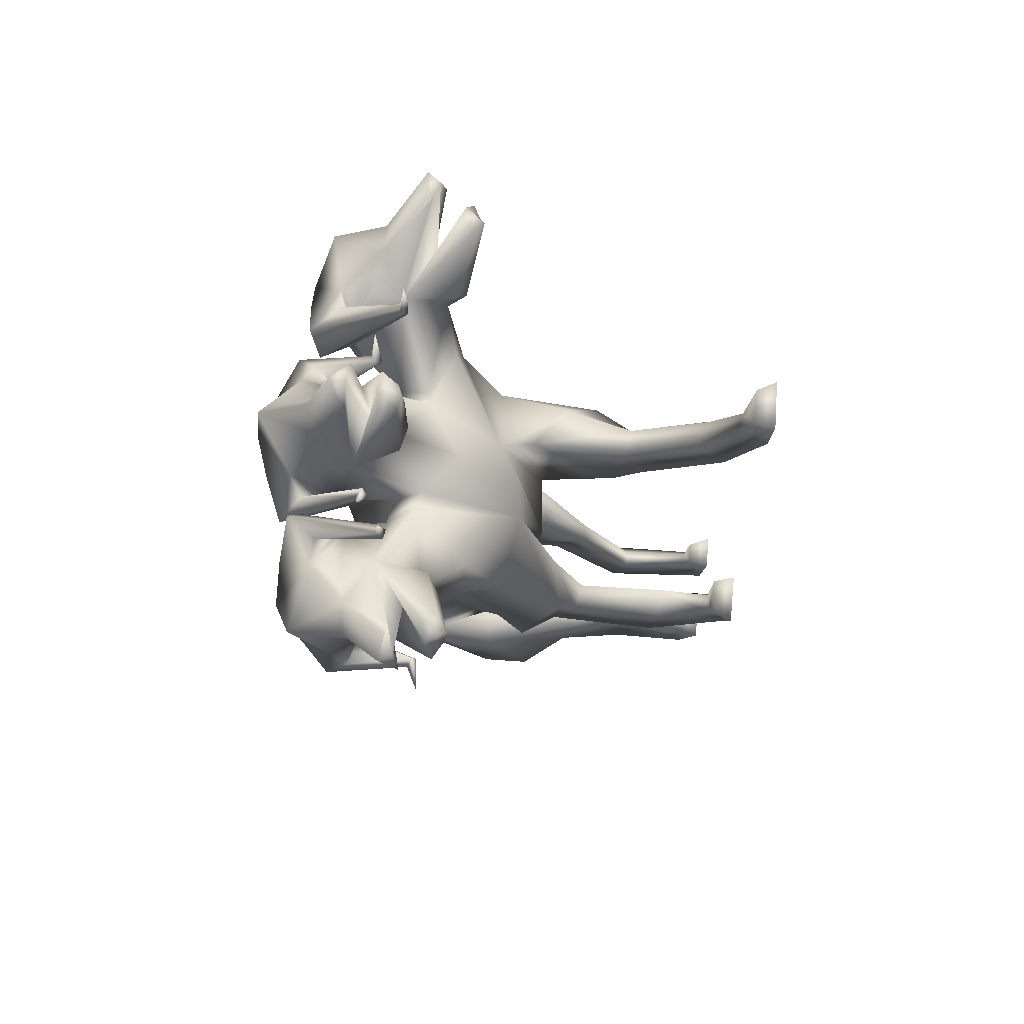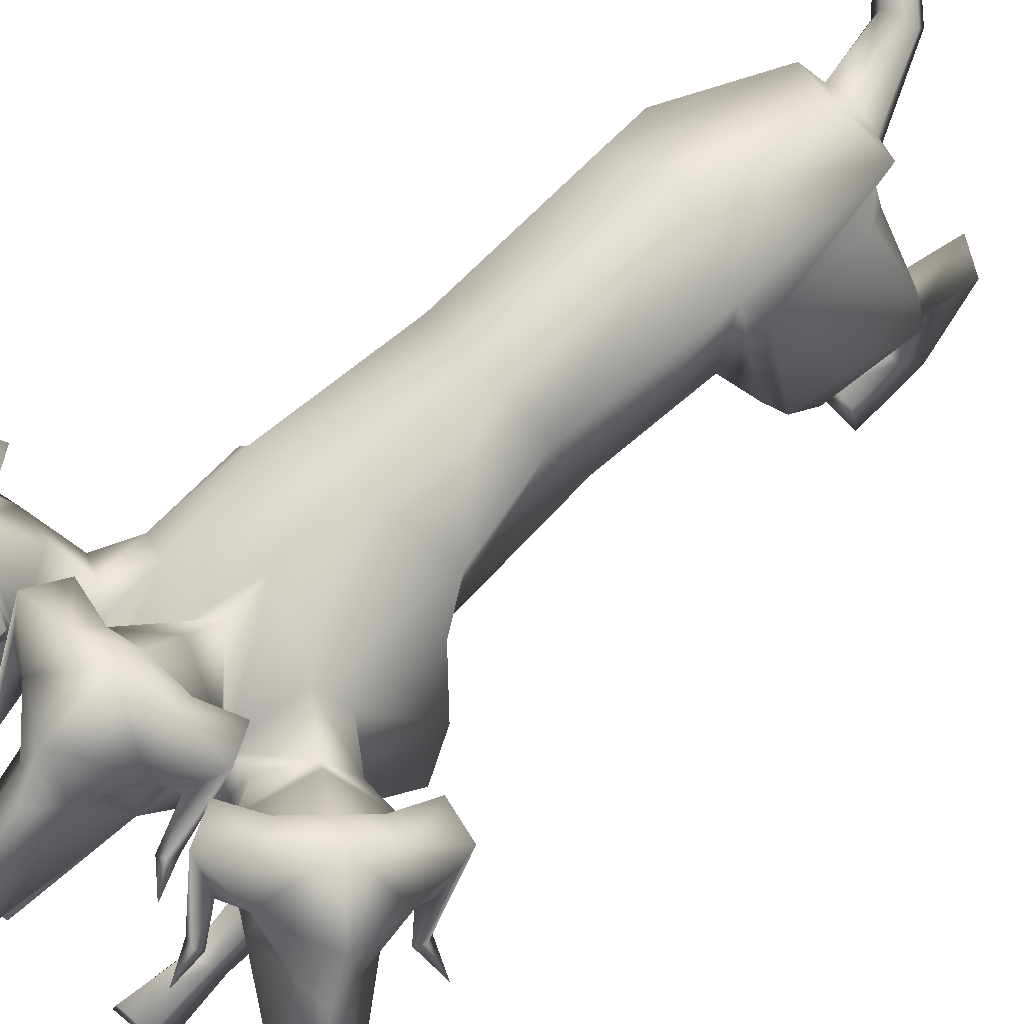
<metadata>
{"format":"obj","ext":"obj","renderer":"f3d","projection":"perspective","resolution":1024,"background":"white","views":[{"elev":77.8,"azim":-85.5,"up":"+Z"},{"elev":67.4,"azim":47.4,"up":"+Y"}]}
</metadata>
<code>
o Cerberus_Cube.004
v -0.2418 -0.04442 -0.4198
v 0.2441 -0.2466 -0.5208
v -0.2249 0.1636 -0.6359
v 0.2391 0.1253 -0.5167
v -0.1373 0.0369 -0.9228
v 0.1858 0.1586 -0.8382
v -0.1343 -0.216 -0.8168
v 0.1792 0.00743 -0.8809
v -0.2984 -0.1981 -0.7674
v 0.3375 -0.04117 -0.826
v -0.1899 0.03585 -0.8664
v 0.2321 0.1279 -0.7837
v -0.2127 0.1321 -0.656
v 0.2299 0.1081 -0.5511
v -0.2918 -0.07196 -0.4274
v 0.2958 -0.2569 -0.544
v -0.2136 -0.5056 -0.3679
v 0.2333 -0.5139 -0.8416
v -0.2434 -0.4607 -0.4833
v 0.2713 -0.4458 -0.9508
v -0.1473 -0.4387 -0.5125
v 0.1774 -0.4194 -0.9887
v -0.1601 -0.5103 -0.351
v 0.1788 -0.5229 -0.831
v -0.1494 -0.7742 -0.4369
v 0.1521 -0.8922 -1.034
v -0.1327 -0.862 -0.5184
v 0.1348 -0.9692 -1.138
v -0.2163 -0.8588 -0.4995
v 0.2168 -0.9755 -1.113
v -0.1927 -0.7799 -0.4487
v 0.1954 -0.8993 -1.045
v -0.2006 -0.8341 -0.2826
v 0.2006 -0.9062 -0.8979
v -0.2295 -0.901 -0.2944
v 0.2295 -0.9739 -0.8923
v -0.1259 -0.9007 -0.2953
v 0.1259 -0.9739 -0.8933
v -0.1408 -0.8365 -0.2856
v 0.1408 -0.9093 -0.9002
v -0.08033 -0.6456 -0.7858
v 0.1418 -0.6473 -1.262
v -0.1005 -0.6708 -0.6227
v 0.1478 -0.6885 -1.093
v -0.1767 -0.6547 -0.7468
v 0.2345 -0.6602 -1.212
v -0.1505 -0.6708 -0.6472
v 0.1998 -0.6862 -1.113
v -0.1889 -0.2001 -0.3596
v 0.1938 -0.3765 -0.6272
v -0.2913 -0.2102 -0.3919
v 0.2989 -0.3591 -0.6436
v -0.318 -0.3345 -0.6175
v 0.3507 -0.2326 -0.8636
v -0.1304 -0.3899 -0.6581
v 0.1702 -0.2177 -0.9478
v 0.1289 -0.2217 0.6723
v 0.03334 -0.2818 0.6984
v 0.004426 0.1615 0.4985
v -0.005781 0.2388 0.2995
v -0.01218 -0.3622 0.1463
v -0.2178 0.1341 0.3653
v 0.207 0.0703 0.2226
v -0.1676 -0.2803 0.2274
v 0.1394 -0.348 0.2327
v -0.2069 -0.0363 -0.4462
v 0.2016 -0.03975 -0.4231
v -0.1967 0.2168 -0.4848
v 0.2001 0.2132 -0.462
v 0.002403 -0.1016 -0.5313
v 0.004489 0.3173 -0.5065
v -0.3222 -0.2479 0.3941
v 0.3131 -0.2847 0.3632
v -0.2784 0.003537 0.3481
v 0.2686 0.003256 0.3226
v -0.2444 0.04912 0.597
v 0.2703 0.04886 0.5456
v -0.2775 -0.2542 0.6145
v 0.3106 -0.2122 0.5645
v -0.2507 -0.4838 0.1702
v 0.2303 -0.6022 0.5716
v -0.2674 -0.4202 0.09475
v 0.2362 -0.6384 0.4785
v -0.1662 -0.4043 0.07299
v 0.1327 -0.6456 0.4645
v -0.1769 -0.4974 0.1888
v 0.1595 -0.5894 0.5999
v -0.1574 -0.8994 0.08078
v 0.1587 -0.8811 0.944
v -0.1362 -0.9595 -0.00342
v 0.1351 -0.9707 0.9055
v -0.2221 -0.962 0.001532
v 0.2212 -0.971 0.9067
v -0.2096 -0.9069 0.06418
v 0.2103 -0.8956 0.9317
v -0.2287 -0.9124 0.2128
v 0.2287 -0.9124 1.115
v -0.2548 -0.9648 0.2096
v 0.2548 -0.9648 1.112
v -0.1217 -0.9648 0.2268
v 0.1217 -0.9648 1.129
v -0.1368 -0.9056 0.2198
v 0.1368 -0.9056 1.122
v -0.1431 -0.7191 -0.01338
v 0.124 -0.8716 0.701
v -0.1573 -0.7572 0.1059
v 0.1508 -0.7861 0.7895
v -0.2656 -0.7232 0.0114
v 0.2482 -0.857 0.704
v -0.2329 -0.7461 0.07648
v 0.2228 -0.8096 0.7582
v -0.1539 -0.4061 0.4324
v 0.158 -0.3183 0.605
v -0.2769 -0.433 0.3572
v 0.2734 -0.408 0.5927
v -0.3446 -0.3233 0.2159
v 0.3225 -0.5013 0.4332
v -0.1564 -0.3067 0.1216
v 0.125 -0.5661 0.3952
v -0.07575 -0.2 -0.8448
v 0.123 -0.084 -0.8938
v -0.1121 0.1363 -0.9281
v 0.1651 0.1363 -0.9125
v 0.0241 -0.1467 -0.878
v 0.02468 0.1952 -0.8883
v 0.02772 0.15 -0.9424
v 0.02717 0.01116 -0.9326
v -0.04768 0.1274 -0.9389
v 0.1023 0.1274 -0.9305
v -0.05063 0.01883 -0.9434
v 0.1057 0.01883 -0.9346
v -0.09195 0.1095 -1.108
v -0.01097 0.1095 -1.172
v -0.07821 0.163 -1.113
v 0.002303 0.163 -1.137
v -0.04916 0.08758 -1.131
v -0.03739 0.1777 -1.123
v -0.2586 0.407 -1.306
v -0.2751 0.3618 -1.319
v -0.2755 0.3971 -1.289
v -0.2458 0.3971 -1.327
v -0.2909 0.3785 -1.295
v -0.2556 0.3785 -1.34
v -0.2204 -0.09699 -0.1284
v 0.1756 -0.1004 -0.1247
v -0.197 0.1369 -0.0506
v 0.1543 0.1338 -0.04733
v -0.02356 -0.2995 -0.1684
v -0.02103 0.1923 -0.03594
v 0.1892 0.2237 0.7707
v 0.1927 0.1684 0.9731
v 0.1387 0.2758 1.059
v 0.2088 0.3391 0.9406
v 0.176 0.1739 1.261
v 0.159 0.1867 1.273
v 0.0782 0.4378 1.042
v 0.1122 0.1789 1.306
v 0.1767 0.2979 0.9467
v 0.1518 0.2714 1.005
v 0.1839 0.2564 0.9567
v 0.207 0.274 0.8943
v 0.162 0.08949 1.248
v 0.1066 0.09715 1.263
v 0.1368 0.04587 1.215
v 0.1453 0.04174 1.014
v 0.1718 0.4187 0.8445
v 0.05597 0.4571 0.8702
v 0.1447 0.3262 0.7857
v 0.04725 0.3941 0.8032
v 0.244 0.3315 0.7413
v 0.2988 0.3677 0.824
v 0.2584 0.3077 0.9085
v 0.2225 0.2536 0.8076
v 0.2706 0.1186 0.9646
v 0.2565 0.1326 0.9881
v 0.28 0.1477 0.9825
v 0.2875 0.1384 0.9582
v 0.3288 0.1388 1.043
v 0.02383 0.1785 0.6231
v 0.171 0.0614 0.7639
v 0.1889 -0.02419 0.8571
v 0.05058 -0.1122 0.8309
v 0.3596 -0.07814 0.7846
v 0.2283 -0.006873 0.8351
v 0.3907 -0.09213 0.6597
v 0.2438 0.07618 0.7629
v 0.3619 -0.0018 0.6066
v 0.03584 0.283 0.7154
v 0.2987 0.05879 0.6527
v -0.1656 0.1052 0.6186
v 0.197 0.105 0.5823
v -0.2345 0.05907 0.7217
v -0.3075 -0.001454 0.6933
v -0.1533 0.07638 0.8143
v -0.3268 -0.1455 0.7568
v -0.1201 -0.006692 0.8802
v -0.2678 -0.1572 0.8671
v -0.07641 -0.02405 0.8915
v -0.08273 0.06153 0.7968
v 0.06849 0.06523 0.9684
v -0.1642 0.139 1.107
v -0.1458 0.1387 1.014
v -0.1324 0.148 1.036
v -0.1082 0.1328 1.035
v -0.1279 0.1188 1.016
v -0.1213 0.2538 0.8521
v -0.1302 0.3079 0.9589
v -0.1908 0.368 0.8874
v -0.1588 0.3317 0.7935
v -0.05149 0.3263 0.8111
v -0.06258 0.4189 0.8749
v 0.0749 0.02569 1.018
v 0.005746 0.04181 1.032
v 0.1033 0.03478 1.237
v 0.06534 0.0459 1.225
v 0.04917 0.08955 1.262
v 0.07188 0.1148 0.9945
v -0.08413 0.2741 0.932
v -0.04591 0.2565 0.9865
v -0.002419 0.2715 1.025
v -0.04145 0.2981 0.975
v 0.1143 0.2219 1.322
v 0.08927 0.298 1.128
v 0.05859 0.1867 1.286
v 0.03917 0.174 1.279
v -0.07401 0.3393 0.9772
v 0.02395 0.2759 1.074
v -0.05029 0.1685 1.005
v -0.09846 0.2239 0.8079
v -0.07822 -0.2963 0.6684
v 0.311 0.1823 0.8514
v 0.4578 0.07815 0.9631
v 0.5869 0.1507 0.9588
v 0.4762 0.2544 0.9517
v 0.7002 0.01326 1.103
v 0.7219 0.01895 1.094
v 0.6738 0.1446 0.952
v 0.7949 0.0308 1.08
v 0.4838 0.2071 0.93
v 0.5352 0.1625 0.9415
v 0.4751 0.1669 0.9437
v 0.4187 0.2036 0.9292
v 0.5159 -0.006228 0.8711
v 0.6762 -0.07412 1.077
v 0.6472 -0.1127 1.042
v 0.6774 -0.1355 1.025
v 0.4749 -0.06497 0.9484
v 0.5058 -0.0958 0.8907
v 0.4415 0.3452 0.8652
v 0.3774 0.2662 0.8161
v 0.2946 0.303 0.8765
v 0.3466 0.3289 0.9647
v 0.4159 0.243 0.9785
v 0.3342 0.2087 0.8975
v 0.3954 0.053 1.029
v 0.4259 0.05749 1.028
v 0.4147 0.07821 1.045
v 0.3883 0.07689 1.039
v 0.4373 0.06536 1.118
v 0.48 -0.04437 0.8605
v 0.3597 0.2192 0.6891
v 0.7298 -0.0546 0.7349
v 0.6455 -0.02856 0.7014
v 0.6594 -0.02215 0.7237
v 0.6423 -0.03125 0.7447
v 0.6319 -0.04398 0.7186
v 0.5382 0.125 0.6301
v 0.6465 0.1484 0.6761
v 0.6371 0.2098 0.5837
v 0.5337 0.205 0.563
v 0.4608 0.3055 0.7392
v 0.4938 0.2184 0.6635
v 0.5311 0.3507 0.7787
v 0.5806 0.2882 0.6829
v 0.5542 -0.09829 0.837
v 0.6878 -0.1297 0.985
v 0.7169 -0.08214 1.037
v 0.7403 -0.1011 0.9874
v 0.5915 0.1328 0.7027
v 0.6115 0.111 0.7649
v 0.6267 0.125 0.8215
v 0.6132 0.154 0.7603
v 0.7693 -0.006483 1.072
v 0.6537 0.2955 0.8895
v 0.7814 -0.005468 1.015
v 0.7814 -0.02004 0.9961
v 0.644 0.1856 0.7317
v 0.655 0.1228 0.8695
v 0.5989 0.01959 0.7717
v 0.4817 0.1123 0.6276
v -0.4178 0.1127 0.7441
v -0.4946 0.02015 0.9133
v -0.5238 0.1234 1.022
v -0.5482 0.1862 0.886
v -0.6139 -0.01932 1.177
v -0.609 -0.004748 1.196
v -0.5173 0.2961 1.041
v -0.5828 -0.005782 1.247
v -0.5112 0.1546 0.9059
v -0.5087 0.1255 0.9685
v -0.5084 0.1116 0.9099
v -0.5049 0.1333 0.8447
v -0.5765 -0.1004 1.158
v -0.5412 -0.08149 1.2
v -0.5264 -0.1291 1.142
v -0.4349 -0.09777 0.9651
v -0.4992 0.2888 0.8227
v -0.4269 0.3512 0.9027
v -0.4204 0.2189 0.7819
v -0.369 0.3059 0.8467
v -0.4845 0.2055 0.6949
v -0.5792 0.2104 0.7412
v -0.5649 0.1491 0.833
v -0.4718 0.1256 0.7609
v -0.5401 -0.04337 0.8704
v -0.5435 -0.03064 0.8983
v -0.5654 -0.02151 0.8823
v -0.5576 -0.02794 0.8572
v -0.6306 -0.0539 0.9111
v -0.2841 0.2196 0.7725
v -0.3571 -0.04394 0.9689
v -0.2499 0.06571 1.207
v -0.2229 0.0772 1.118
v -0.2469 0.07855 1.13
v -0.2618 0.05785 1.118
v -0.2323 0.05332 1.11
v -0.2063 0.209 0.9675
v -0.2647 0.2434 1.067
v -0.2011 0.3292 1.036
v -0.1733 0.3032 0.9371
v -0.2689 0.2665 0.8998
v -0.3182 0.3456 0.9636
v -0.3744 -0.09534 1.005
v -0.3298 -0.06455 1.053
v -0.5062 -0.1349 1.178
v -0.4726 -0.1121 1.187
v -0.4916 -0.07352 1.229
v -0.389 -0.005758 0.9883
v -0.28 0.204 1.02
v -0.331 0.1673 1.048
v -0.3896 0.163 1.061
v -0.3427 0.2075 1.037
v -0.6056 0.03152 1.261
v -0.521 0.1452 1.107
v -0.5315 0.0196 1.256
v -0.5082 0.01388 1.259
v -0.3298 0.2548 1.056
v -0.4352 0.1513 1.091
v -0.3093 0.07854 1.062
v -0.1957 0.1825 0.917
f 11 5 7
f 11 7 9
f 8 6 12
f 8 12 10
f 13 3 5
f 13 5 11
f 6 4 14
f 6 14 12
f 15 1 3
f 15 3 13
f 4 2 16
f 4 16 14
f 9 15 13
f 9 13 11
f 14 16 10
f 14 10 12
f 39 25 31
f 39 31 33
f 32 26 40
f 32 40 34
f 33 31 29
f 33 29 35
f 30 32 34
f 30 34 36
f 35 29 27
f 35 27 37
f 28 30 36
f 28 36 38
f 37 27 25
f 37 25 39
f 26 28 38
f 26 38 40
f 35 37 39
f 35 39 33
f 40 38 36
f 40 36 34
f 43 41 21
f 43 21 23
f 22 42 44
f 22 44 24
f 25 27 41
f 25 41 43
f 42 28 26
f 42 26 44
f 41 45 19
f 41 19 21
f 20 46 42
f 20 42 22
f 27 29 45
f 27 45 41
f 46 30 28
f 46 28 42
f 45 47 17
f 45 17 19
f 18 48 46
f 18 46 20
f 29 31 47
f 29 47 45
f 48 32 30
f 48 30 46
f 47 43 23
f 47 23 17
f 24 44 48
f 24 48 18
f 31 25 43
f 31 43 47
f 44 26 32
f 44 32 48
f 1 15 51
f 1 51 49
f 52 16 2
f 52 2 50
f 17 23 49
f 17 49 51
f 50 24 18
f 50 18 52
f 53 51 15
f 53 15 9
f 16 52 54
f 16 54 10
f 19 17 51
f 19 51 53
f 52 18 20
f 52 20 54
f 55 53 9
f 55 9 7
f 10 54 56
f 10 56 8
f 21 19 53
f 21 53 55
f 54 20 22
f 54 22 56
f 7 1 49
f 7 49 55
f 50 2 8
f 50 8 56
f 23 21 55
f 23 55 49
f 56 22 24
f 56 24 50
f 61 58 230
f 61 230 64
f 57 58 61
f 57 61 65
f 74 62 64
f 74 64 72
f 65 63 75
f 65 75 73
f 72 78 76
f 72 76 74
f 77 79 73
f 77 73 75
f 102 88 94
f 102 94 96
f 95 89 103
f 95 103 97
f 96 94 92
f 96 92 98
f 93 95 97
f 93 97 99
f 98 92 90
f 98 90 100
f 91 93 99
f 91 99 101
f 100 90 88
f 100 88 102
f 89 91 101
f 89 101 103
f 98 100 102
f 98 102 96
f 103 101 99
f 103 99 97
f 106 104 84
f 106 84 86
f 85 105 107
f 85 107 87
f 88 90 104
f 88 104 106
f 105 91 89
f 105 89 107
f 104 108 82
f 104 82 84
f 83 109 105
f 83 105 85
f 90 92 108
f 90 108 104
f 109 93 91
f 109 91 105
f 108 110 80
f 108 80 82
f 81 111 109
f 81 109 83
f 92 94 110
f 92 110 108
f 111 95 93
f 111 93 109
f 110 106 86
f 110 86 80
f 87 107 111
f 87 111 81
f 94 88 106
f 94 106 110
f 107 89 95
f 107 95 111
f 114 112 230
f 114 230 78
f 57 113 115
f 57 115 79
f 80 86 112
f 80 112 114
f 113 87 81
f 113 81 115
f 116 114 78
f 116 78 72
f 79 115 117
f 79 117 73
f 82 80 114
f 82 114 116
f 115 81 83
f 115 83 117
f 118 116 72
f 118 72 64
f 73 117 119
f 73 119 65
f 84 82 116
f 84 116 118
f 117 83 85
f 117 85 119
f 64 230 112
f 64 112 118
f 113 57 65
f 113 65 119
f 86 84 118
f 86 118 112
f 119 85 87
f 119 87 113
f 124 70 66
f 124 66 120
f 67 70 124
f 67 124 121
f 122 68 71
f 122 71 125
f 71 69 123
f 71 123 125
f 122 5 3
f 122 3 68
f 4 6 123
f 4 123 69
f 120 7 5
f 120 5 122
f 6 8 121
f 6 121 123
f 1 7 120
f 1 120 66
f 121 8 2
f 121 2 67
f 1 66 68
f 1 68 3
f 69 67 2
f 69 2 4
f 128 122 125
f 128 125 126
f 125 123 129
f 125 129 126
f 127 124 120
f 127 120 130
f 121 124 127
f 121 127 131
f 130 120 122
f 130 122 128
f 123 121 131
f 123 131 129
f 132 130 128
f 132 128 134
f 129 131 133
f 129 133 135
f 136 127 130
f 136 130 132
f 131 127 136
f 131 136 133
f 134 128 126
f 134 126 137
f 126 129 135
f 126 135 137
f 140 134 137
f 140 137 138
f 137 135 141
f 137 141 138
f 139 136 132
f 139 132 142
f 133 136 139
f 133 139 143
f 142 132 134
f 142 134 140
f 135 133 143
f 135 143 141
f 138 139 142
f 138 142 140
f 143 139 138
f 143 138 141
f 146 144 64
f 146 64 62
f 65 145 147
f 65 147 63
f 68 66 144
f 68 144 146
f 145 67 69
f 145 69 147
f 144 148 61
f 144 61 64
f 61 148 145
f 61 145 65
f 66 70 148
f 66 148 144
f 148 70 67
f 148 67 145
f 149 146 62
f 149 62 60
f 63 147 149
f 63 149 60
f 71 68 146
f 71 146 149
f 147 69 71
f 147 71 149
f 152 155 154
f 152 154 151
f 152 223 222
f 152 222 155
f 152 153 156
f 152 156 223
f 154 155 222
f 154 222 157
f 153 158 161
f 153 161 150
f 152 159 158
f 152 158 153
f 151 160 159
f 151 159 152
f 150 161 160
f 150 160 151
f 161 158 159
f 161 159 160
f 151 154 157
f 151 157 217
f 151 217 163
f 151 163 162
f 163 214 164
f 163 164 162
f 214 212 165
f 214 165 164
f 151 162 164
f 151 164 165
f 153 166 167
f 153 167 156
f 166 168 169
f 166 169 167
f 168 170 173
f 168 173 150
f 166 171 170
f 166 170 168
f 153 172 171
f 153 171 166
f 150 173 172
f 150 172 153
f 173 174 175
f 173 175 172
f 172 175 176
f 172 176 171
f 171 176 177
f 171 177 170
f 170 177 174
f 170 174 173
f 174 178 175
f 174 177 178
f 176 178 177
f 175 178 176
f 151 165 212
f 151 212 200
f 151 181 180
f 151 180 150
f 200 182 181
f 200 181 151
f 57 181 182
f 57 182 58
f 77 187 185
f 77 185 79
f 180 181 184
f 180 184 186
f 57 79 185
f 57 185 183
f 150 188 169
f 150 169 168
f 150 180 179
f 150 179 188
f 187 77 191
f 187 191 189
f 189 191 180
f 189 180 186
f 76 190 62
f 76 62 74
f 63 191 77
f 63 77 75
f 59 179 180
f 59 180 191
f 190 59 60
f 190 60 62
f 60 59 191
f 60 191 63
f 59 190 199
f 59 199 179
f 229 188 179
f 229 179 199
f 229 210 169
f 229 169 188
f 230 58 182
f 230 182 198
f 200 228 198
f 200 198 182
f 228 229 199
f 228 199 198
f 228 200 212
f 228 212 213
f 204 203 201
f 203 202 201
f 205 201 202
f 205 204 201
f 209 206 205
f 209 205 202
f 208 209 202
f 208 202 203
f 207 208 203
f 207 203 204
f 206 207 204
f 206 204 205
f 229 226 207
f 229 207 206
f 226 211 208
f 226 208 207
f 211 210 209
f 211 209 208
f 210 229 206
f 210 206 209
f 211 167 169
f 211 169 210
f 226 156 167
f 226 167 211
f 228 213 215
f 228 215 216
f 214 215 213
f 214 213 212
f 163 216 215
f 163 215 214
f 228 216 163
f 228 163 217
f 228 217 157
f 228 157 225
f 218 219 220
f 218 220 221
f 229 228 219
f 229 219 218
f 228 227 220
f 228 220 219
f 227 226 221
f 227 221 220
f 226 229 218
f 226 218 221
f 225 157 222
f 225 222 224
f 227 223 156
f 227 156 226
f 227 224 222
f 227 222 223
f 227 228 225
f 227 225 224
f 190 192 194
f 190 194 199
f 76 193 192
f 76 192 190
f 194 196 198
f 194 198 199
f 183 184 181
f 183 181 57
f 76 78 195
f 76 195 193
f 78 230 197
f 78 197 195
f 196 197 230
f 196 230 198
f 233 232 235
f 233 235 236
f 233 236 238
f 233 238 237
f 233 237 284
f 233 284 234
f 235 283 238
f 235 238 236
f 234 231 242
f 234 242 239
f 233 234 239
f 233 239 240
f 232 233 240
f 232 240 241
f 231 232 241
f 231 241 242
f 242 241 240
f 242 240 239
f 232 243 283
f 232 283 235
f 232 244 277
f 232 277 243
f 277 244 245
f 277 245 246
f 246 245 247
f 246 247 248
f 232 247 245
f 232 245 244
f 234 284 273
f 234 273 249
f 249 273 271
f 249 271 250
f 250 231 254
f 250 254 251
f 249 250 251
f 249 251 252
f 234 249 252
f 234 252 253
f 231 234 253
f 231 253 254
f 254 253 256
f 254 256 255
f 253 252 257
f 253 257 256
f 252 251 258
f 252 258 257
f 251 254 255
f 251 255 258
f 255 256 259
f 255 259 258
f 257 258 259
f 256 257 259
f 232 260 248
f 232 248 247
f 232 231 186
f 232 186 184
f 260 232 184
f 260 184 183
f 231 250 271
f 231 271 261
f 231 261 189
f 231 189 186
f 290 187 189
f 290 189 261
f 290 261 271
f 290 271 272
f 260 183 185
f 260 185 289
f 289 185 187
f 289 187 290
f 289 275 248
f 289 248 260
f 265 262 264
f 264 262 263
f 266 263 262
f 266 262 265
f 270 263 266
f 270 266 267
f 269 264 263
f 269 263 270
f 268 265 264
f 268 264 269
f 267 266 265
f 267 265 268
f 290 267 268
f 290 268 287
f 287 268 269
f 287 269 274
f 274 269 270
f 274 270 272
f 272 270 267
f 272 267 290
f 274 272 271
f 274 271 273
f 287 274 273
f 287 273 284
f 289 278 276
f 289 276 275
f 246 248 275
f 246 275 276
f 277 246 276
f 277 276 278
f 289 243 277
f 289 277 278
f 289 286 283
f 289 283 243
f 279 282 281
f 279 281 280
f 290 279 280
f 290 280 289
f 289 280 281
f 289 281 288
f 288 281 282
f 288 282 287
f 287 282 279
f 287 279 290
f 286 285 238
f 286 238 283
f 288 287 284
f 288 284 237
f 288 237 238
f 288 238 285
f 288 285 286
f 288 286 289
f 293 292 295
f 293 295 296
f 293 296 343
f 293 343 344
f 293 344 297
f 293 297 294
f 295 298 343
f 295 343 296
f 294 291 302
f 294 302 299
f 293 294 299
f 293 299 300
f 292 293 300
f 292 300 301
f 291 292 301
f 291 301 302
f 302 301 300
f 302 300 299
f 292 338 298
f 292 298 295
f 292 303 304
f 292 304 338
f 304 303 305
f 304 305 335
f 335 305 306
f 335 306 333
f 292 306 305
f 292 305 303
f 294 297 308
f 294 308 307
f 307 308 310
f 307 310 309
f 309 291 314
f 309 314 311
f 307 309 311
f 307 311 312
f 294 307 312
f 294 312 313
f 291 294 313
f 291 313 314
f 314 313 316
f 314 316 315
f 313 312 317
f 313 317 316
f 312 311 318
f 312 318 317
f 311 314 315
f 311 315 318
f 315 316 319
f 315 319 318
f 317 318 319
f 316 317 319
f 292 321 333
f 292 333 306
f 292 291 193
f 292 193 195
f 321 292 195
f 321 195 197
f 291 309 310
f 291 310 320
f 291 320 192
f 291 192 193
f 350 194 192
f 350 192 320
f 350 320 310
f 350 310 331
f 321 197 196
f 321 196 349
f 349 196 194
f 349 194 350
f 349 334 333
f 349 333 321
f 325 322 324
f 324 322 323
f 326 323 322
f 326 322 325
f 330 323 326
f 330 326 327
f 329 324 323
f 329 323 330
f 328 325 324
f 328 324 329
f 327 326 325
f 327 325 328
f 350 327 328
f 350 328 347
f 347 328 329
f 347 329 332
f 332 329 330
f 332 330 331
f 331 330 327
f 331 327 350
f 332 331 310
f 332 310 308
f 347 332 308
f 347 308 297
f 349 337 336
f 349 336 334
f 335 333 334
f 335 334 336
f 304 335 336
f 304 336 337
f 349 338 304
f 349 304 337
f 349 346 298
f 349 298 338
f 339 342 341
f 339 341 340
f 350 339 340
f 350 340 349
f 349 340 341
f 349 341 348
f 348 341 342
f 348 342 347
f 347 342 339
f 347 339 350
f 346 345 343
f 346 343 298
f 348 347 297
f 348 297 344
f 348 344 343
f 348 343 345
f 348 345 346
f 348 346 349

</code>
